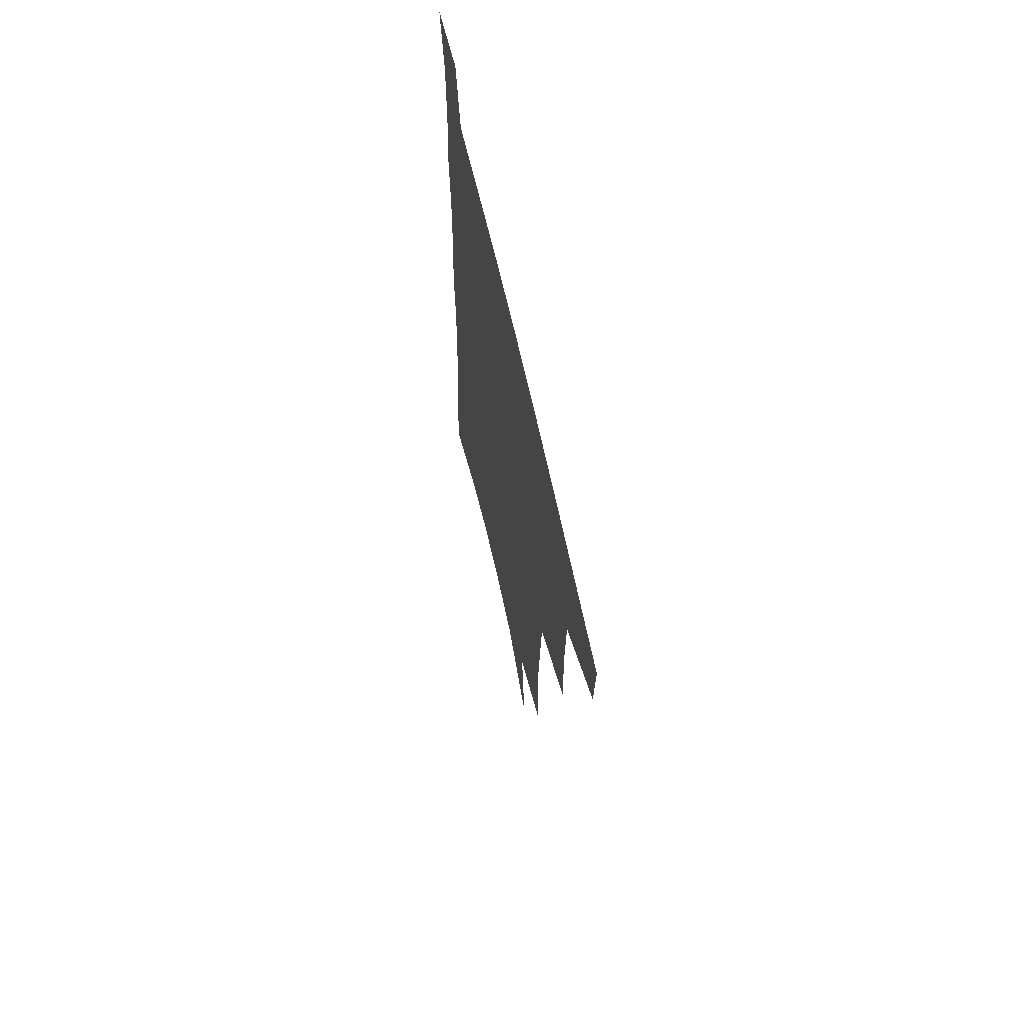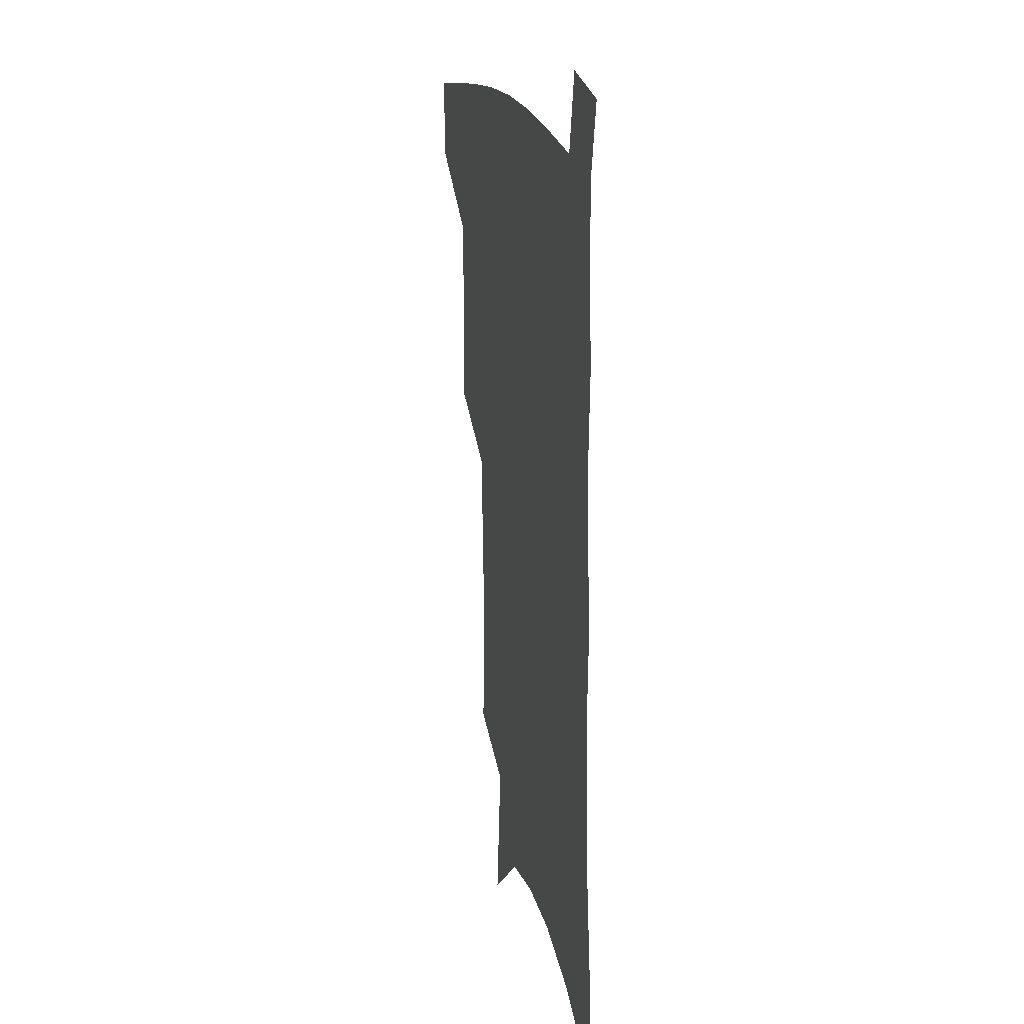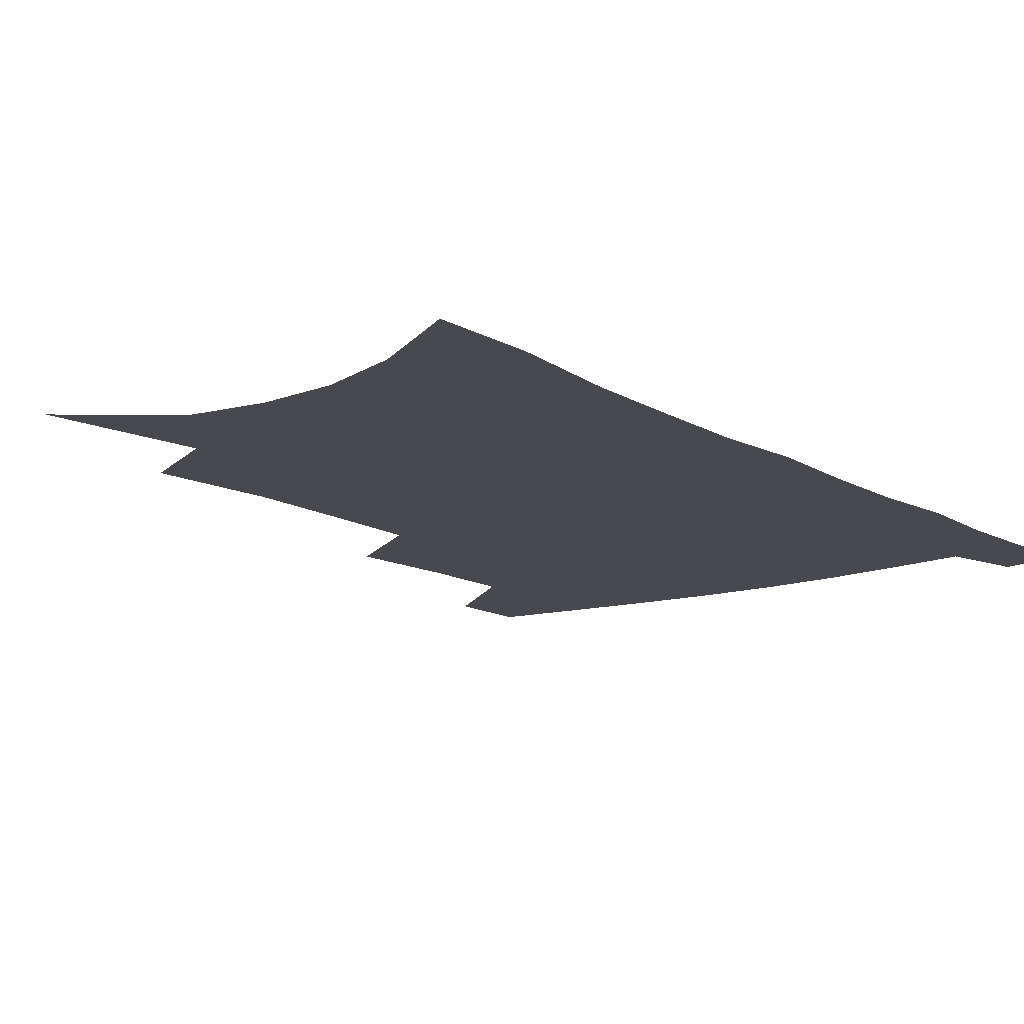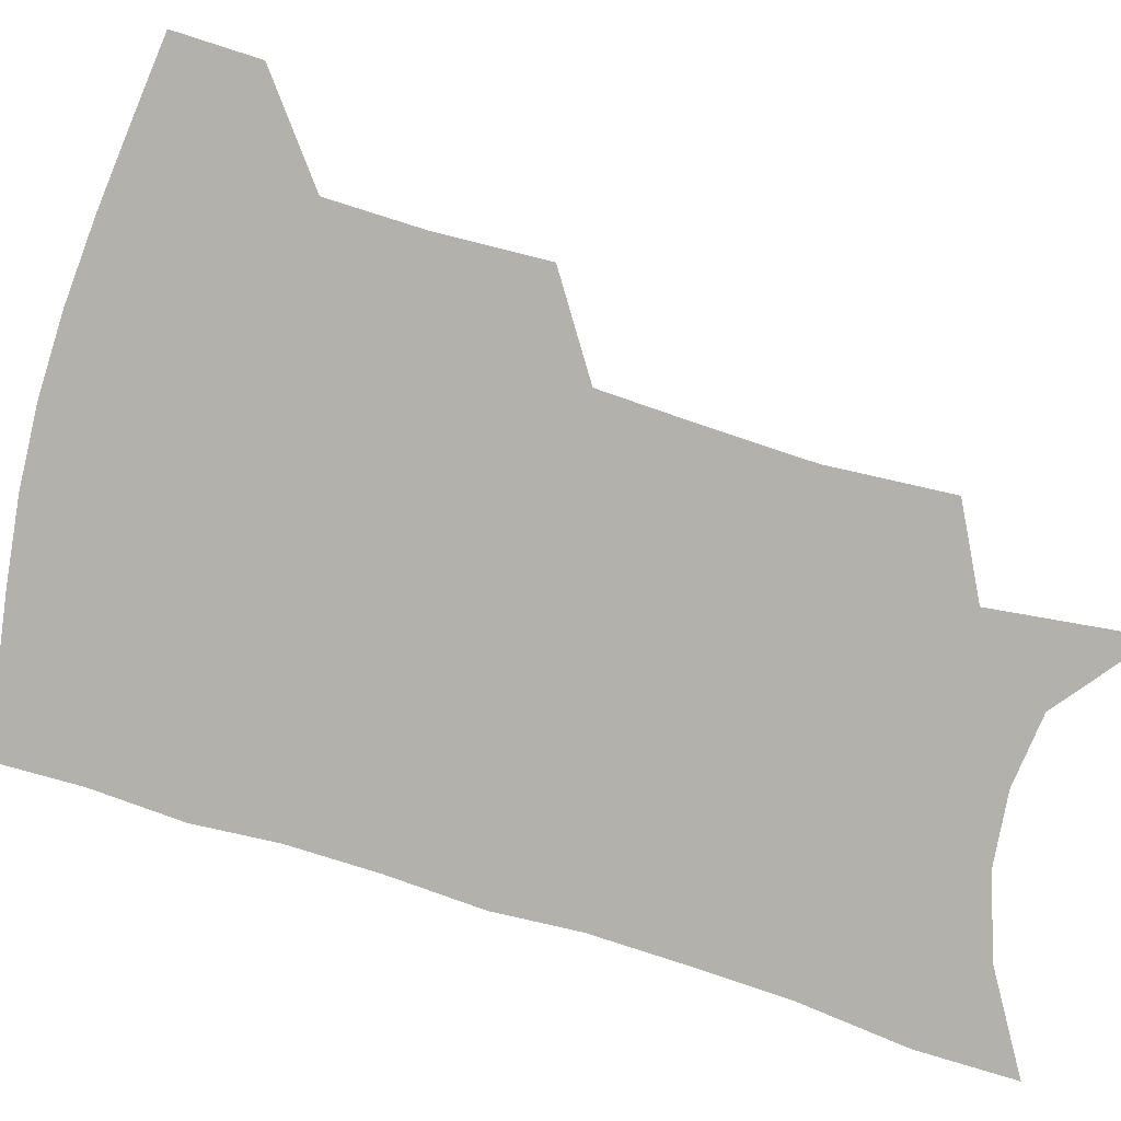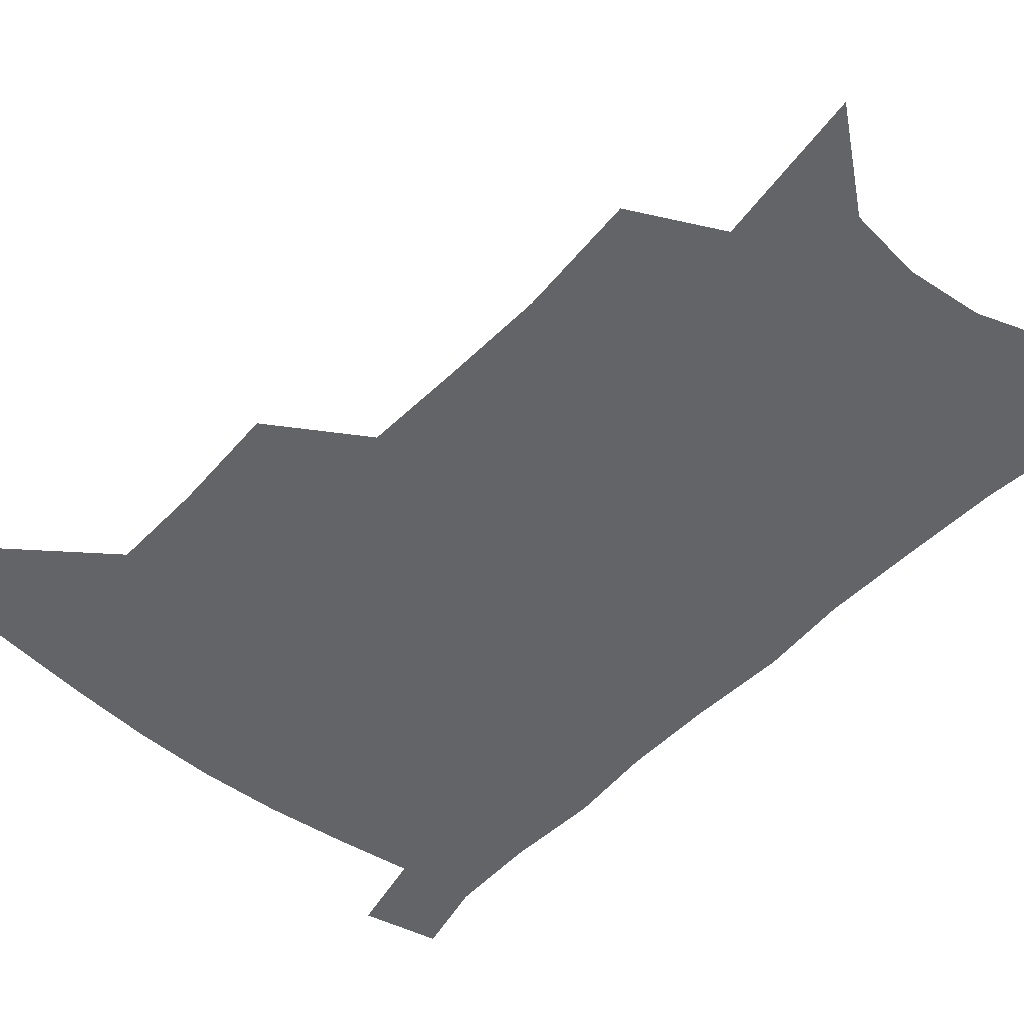
<metadata>
{"format":"obj","ext":"obj","renderer":"f3d","projection":"perspective","resolution":1024,"background":"white","views":[{"elev":67.5,"azim":-102.6,"up":"+Y"},{"elev":18.9,"azim":76.1,"up":"+Y"},{"elev":-12.6,"azim":37.9,"up":"+Z"},{"elev":-79.1,"azim":-105.8,"up":"+Z"},{"elev":-51.2,"azim":-40.7,"up":"+Z"}]}
</metadata>
<code>
v 488.4 474.6 0
v 487.5 503.5 0
v 521 379.5 0
v 522.2 417.5 0
v 521.3 449.9 0
v 519.6 478.7 0
v 516 507.1 0
v 554.3 247 0
v 556.6 289.4 0
v 555.1 324 0
v 553 359.4 0
v 552 394.9 0
v 550.1 424.3 0
v 549.8 454.3 0
v 547.5 481.7 0
v 544.1 510.4 0
v 579.1 178.7 0
v 584.5 231.8 0
v 583 266.9 0
v 583.6 307.8 0
v 581.2 338.5 0
v 579.1 369.8 0
v 578.7 402.5 0
v 578.1 431.2 0
v 577.3 457.6 0
v 576 483.5 0
v 572.4 512.8 0
v 609.7 203.3 0
v 609.4 242.3 0
v 607.5 274.6 0
v 606.9 314.3 0
v 605.1 344.7 0
v 604.1 376.8 0
v 603.3 405.8 0
v 603.1 433.3 0
v 602.9 459 0
v 602.7 484.5 0
v 600.5 513.6 0
v 635.1 206.5 0
v 633.4 246.1 0
v 631.6 280.9 0
v 629.9 315.6 0
v 628.5 348.9 0
v 627.8 377.8 0
v 627.3 406.9 0
v 627.2 435.5 0
v 627.9 459.3 0
v 628.8 484.4 0
v 628.5 512.4 0
v 661.1 204.2 0
v 658.4 241.8 0
v 655.8 278.4 0
v 653.2 315 0
v 652.2 345.7 0
v 652 374.4 0
v 651.9 402.9 0
v 651.3 432.3 0
v 652.4 458.2 0
v 654.1 483.5 0
v 657.1 509.2 0
v 689.1 194.7 0
v 684.2 235.8 0
v 681.3 271.6 0
v 679.9 304.5 0
v 677.8 337.6 0
v 677.3 367.9 0
v 676.8 397.8 0
v 676.6 426.8 0
v 678.1 453.6 0
v 679.1 480.6 0
v 683.3 505.5 0
v 688.9 533.5 0
v 722.1 175.5 0
v 721.3 210.5 0
v 716.2 249.5 0
v 714.2 283.5 0
v 712.7 316.6 0
v 714.1 346.3 0
v 711.6 379.7 0
v 710.6 411.2 0
v 712.1 440.1 0
v 709.6 472.1 0
v 709.7 502.3 0
v 715.1 527.7 0
f 5 6 1
f 1 6 2
f 6 7 2
f 11 12 3
f 3 12 4
f 12 13 4
f 4 13 5
f 13 14 5
f 5 14 6
f 14 15 6
f 6 15 7
f 15 16 7
f 18 19 8
f 8 19 9
f 19 20 9
f 9 20 10
f 20 21 10
f 10 21 11
f 21 22 11
f 11 22 12
f 22 23 12
f 12 23 13
f 23 24 13
f 13 24 14
f 24 25 14
f 14 25 15
f 25 26 15
f 15 26 16
f 26 27 16
f 17 28 18
f 28 29 18
f 18 29 19
f 29 30 19
f 19 30 20
f 30 31 20
f 20 31 21
f 31 32 21
f 21 32 22
f 32 33 22
f 22 33 23
f 33 34 23
f 23 34 24
f 34 35 24
f 24 35 25
f 35 36 25
f 25 36 26
f 36 37 26
f 26 37 27
f 37 38 27
f 28 39 29
f 39 40 29
f 29 40 30
f 40 41 30
f 30 41 31
f 41 42 31
f 31 42 32
f 42 43 32
f 32 43 33
f 43 44 33
f 33 44 34
f 44 45 34
f 34 45 35
f 45 46 35
f 35 46 36
f 46 47 36
f 36 47 37
f 47 48 37
f 37 48 38
f 48 49 38
f 39 50 40
f 50 51 40
f 40 51 41
f 51 52 41
f 41 52 42
f 52 53 42
f 42 53 43
f 53 54 43
f 43 54 44
f 54 55 44
f 44 55 45
f 55 56 45
f 45 56 46
f 56 57 46
f 46 57 47
f 57 58 47
f 47 58 48
f 58 59 48
f 48 59 49
f 59 60 49
f 50 61 51
f 61 62 51
f 51 62 52
f 62 63 52
f 52 63 53
f 63 64 53
f 53 64 54
f 64 65 54
f 54 65 55
f 65 66 55
f 55 66 56
f 66 67 56
f 56 67 57
f 67 68 57
f 57 68 58
f 68 69 58
f 58 69 59
f 69 70 59
f 59 70 60
f 70 71 60
f 61 73 62
f 73 74 62
f 62 74 63
f 74 75 63
f 63 75 64
f 75 76 64
f 64 76 65
f 76 77 65
f 65 77 66
f 77 78 66
f 66 78 67
f 78 79 67
f 67 79 68
f 79 80 68
f 68 80 69
f 80 81 69
f 69 81 70
f 81 82 70
f 70 82 71
f 82 83 71
f 71 83 72
f 83 84 72

</code>
